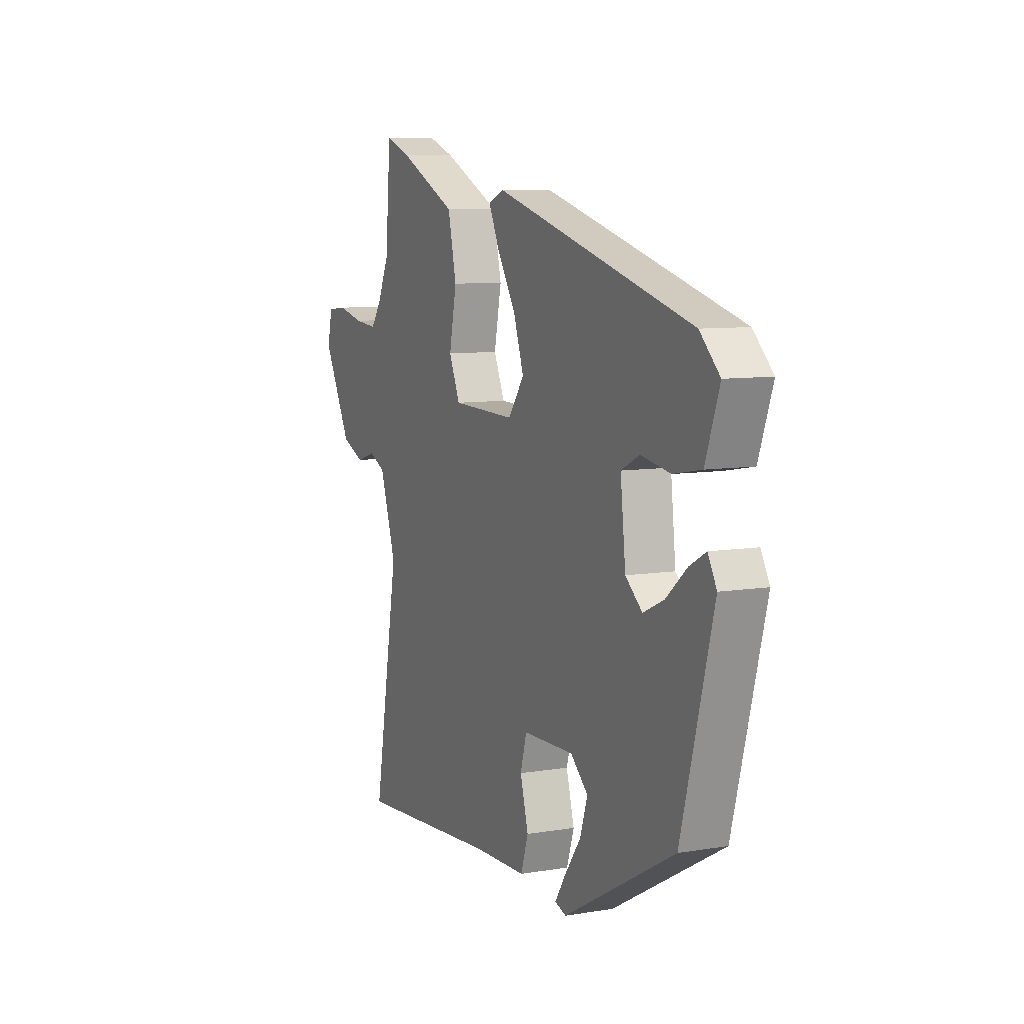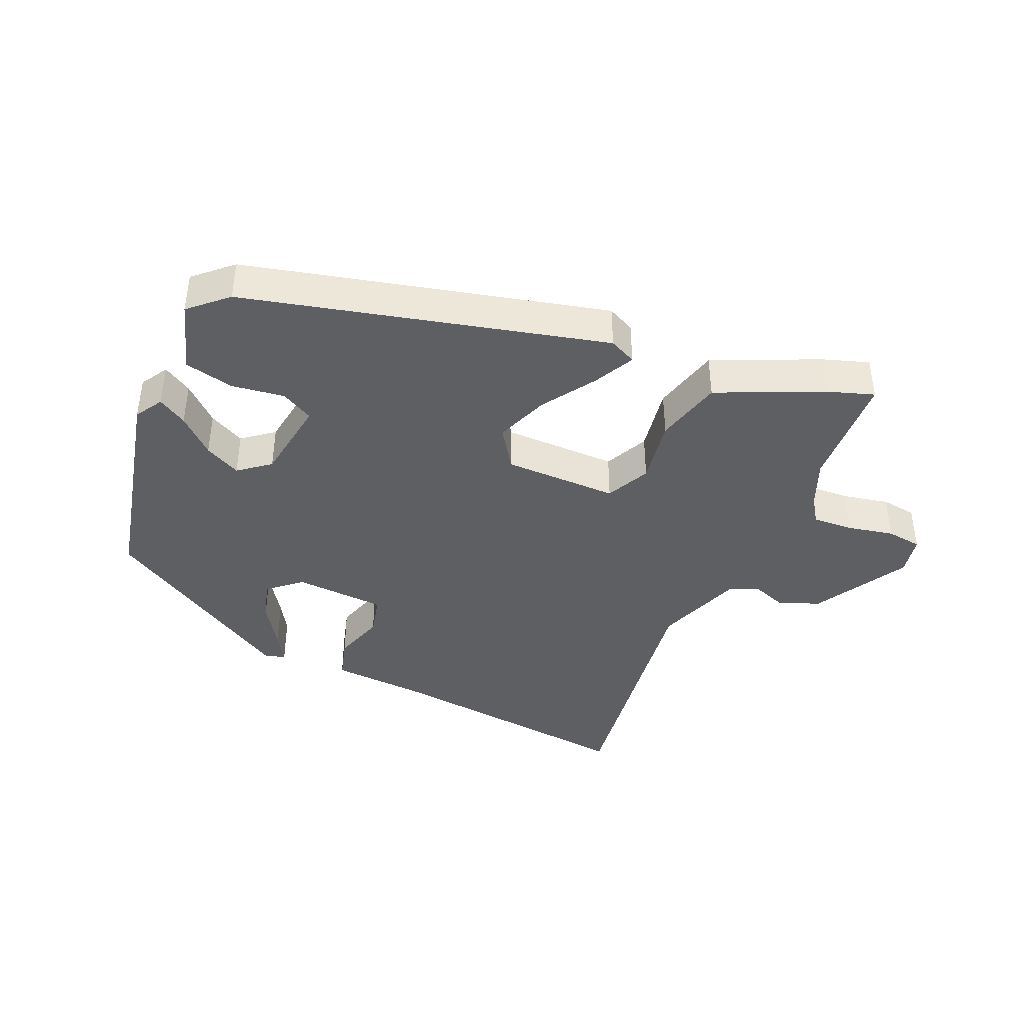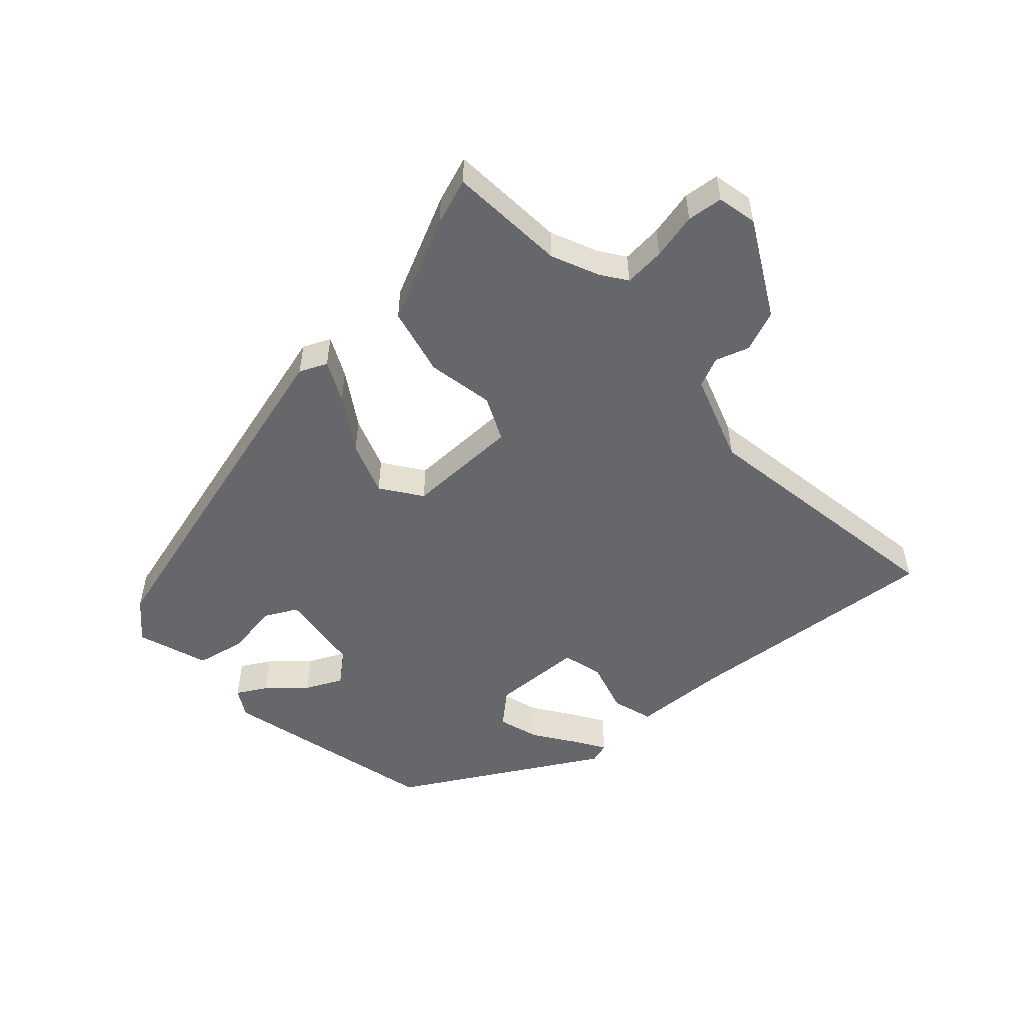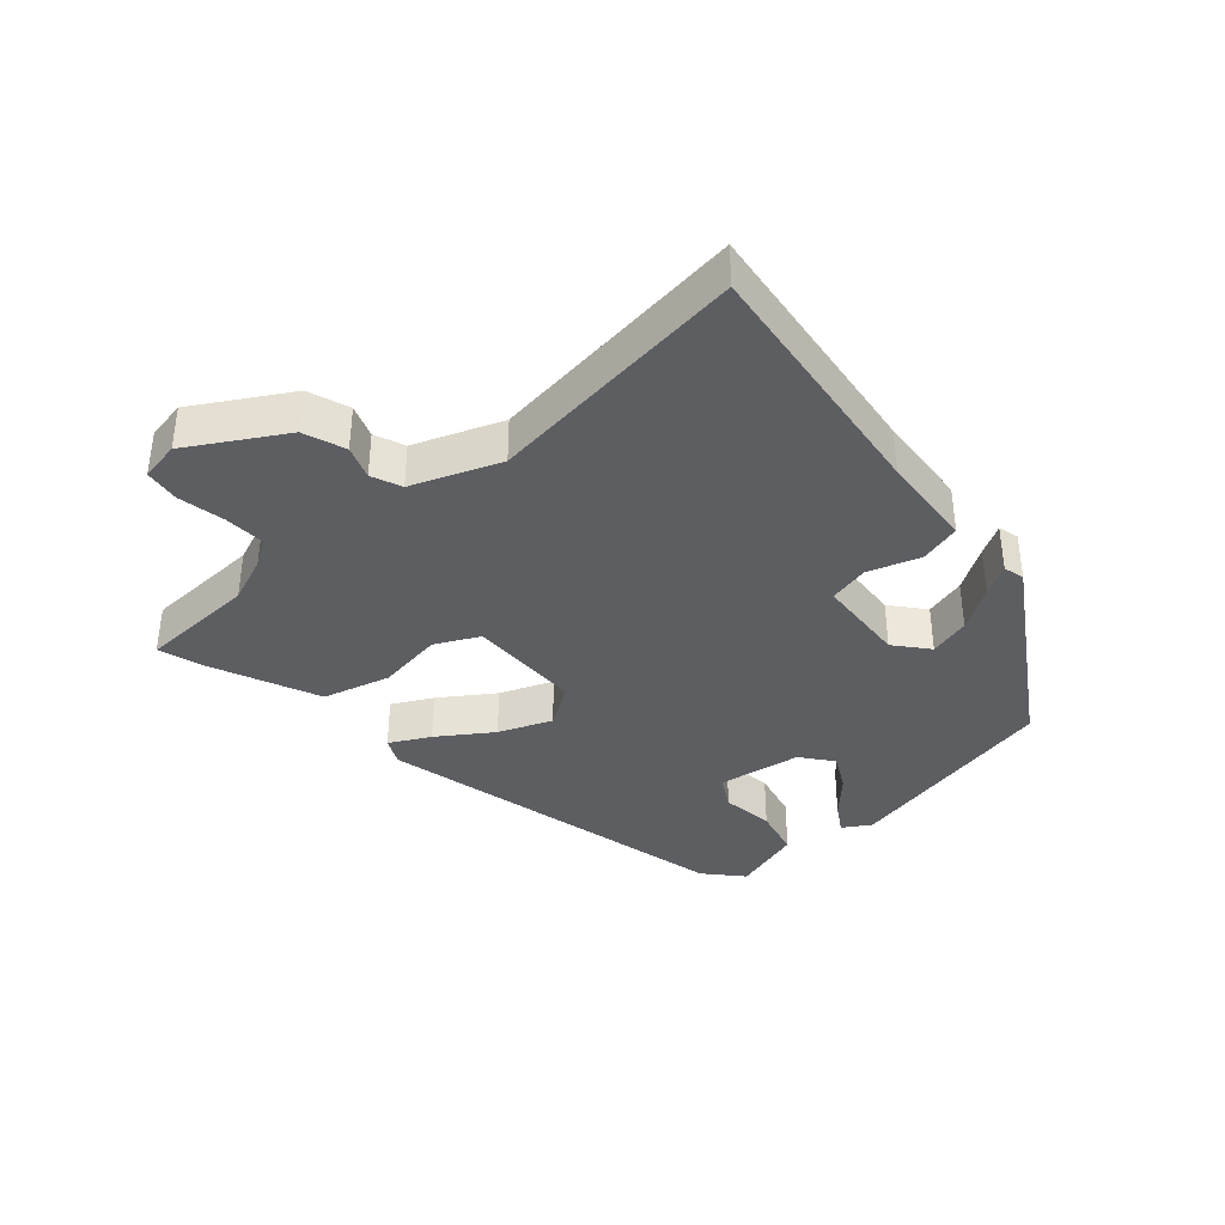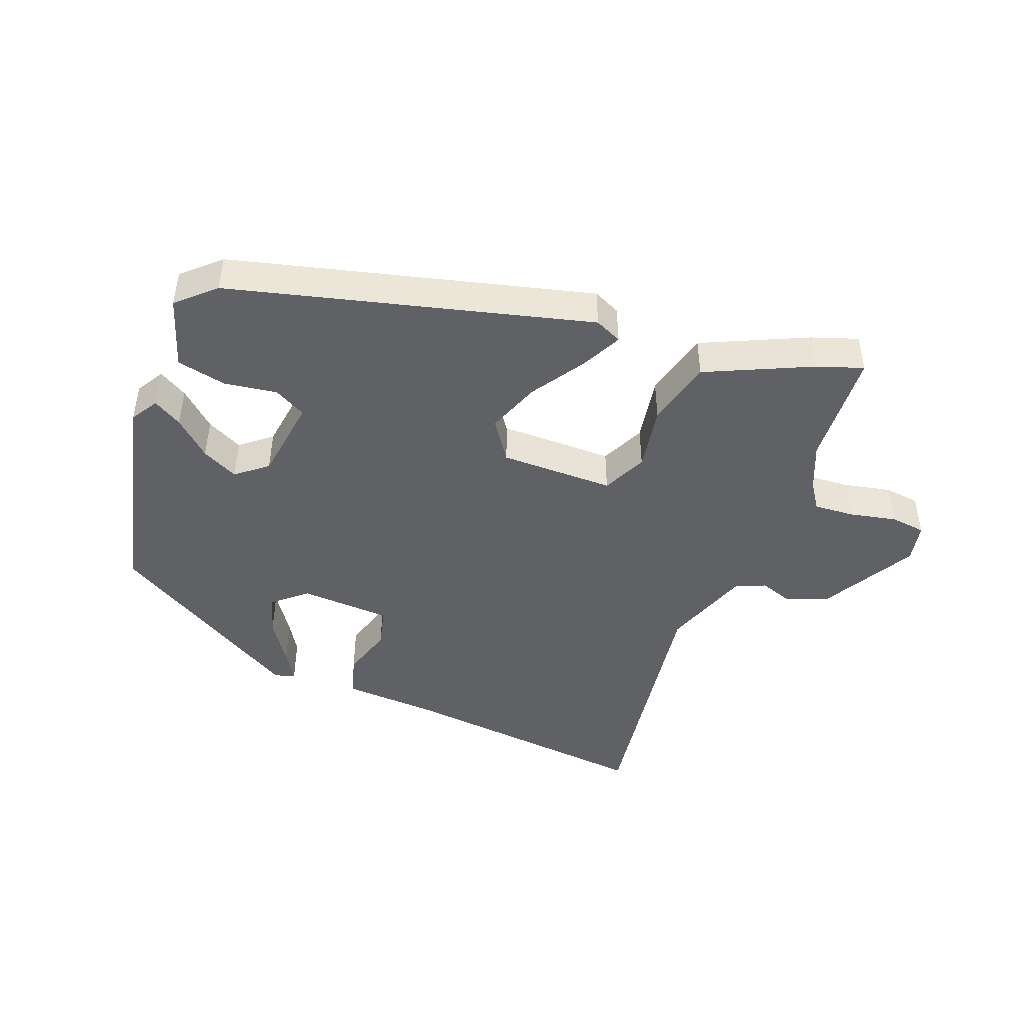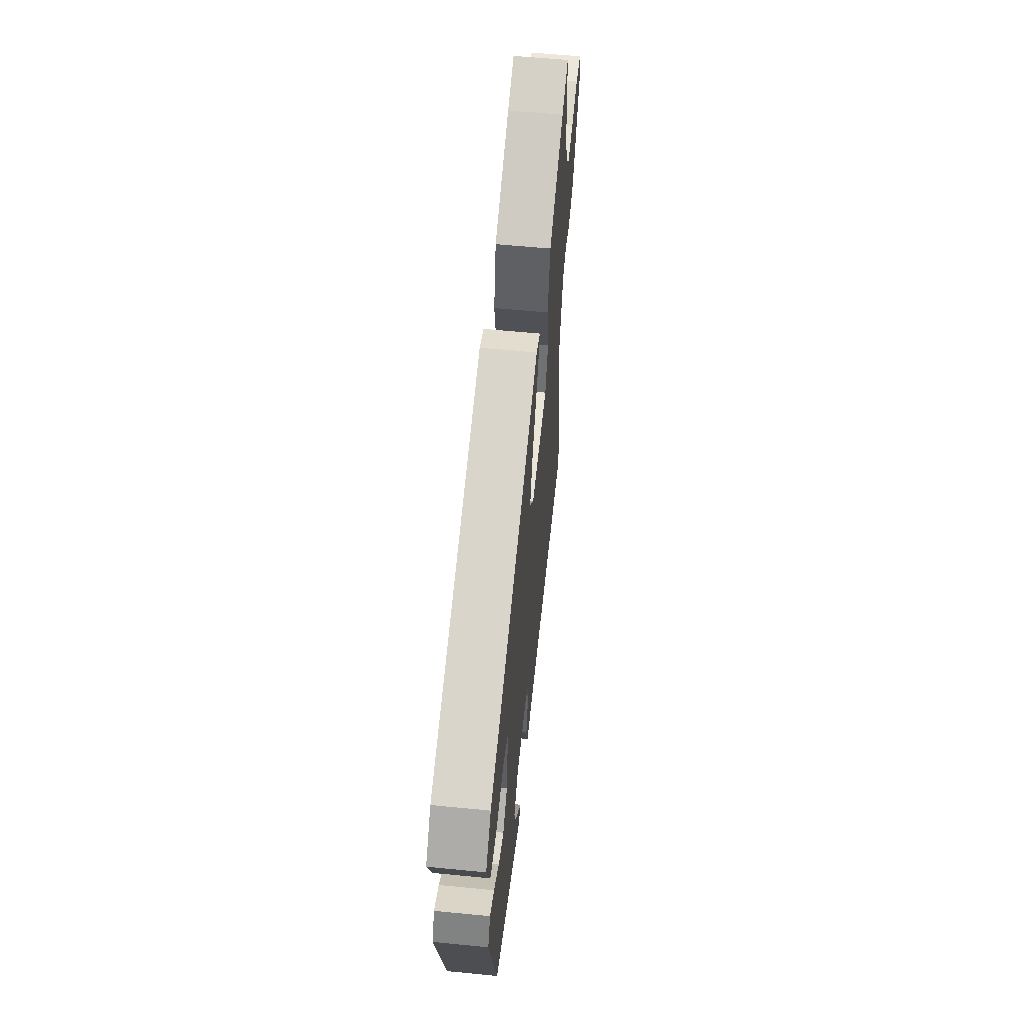
<metadata>
{"format":"obj","ext":"obj","renderer":"f3d","projection":"perspective","resolution":1024,"background":"white","views":[{"elev":8.3,"azim":-114.6,"up":"+Z"},{"elev":-41.0,"azim":-25.4,"up":"+Y"},{"elev":-52.0,"azim":41.5,"up":"+Y"},{"elev":-37.5,"azim":128.7,"up":"+Y"},{"elev":-45.7,"azim":-22.5,"up":"+Y"},{"elev":58.0,"azim":-84.2,"up":"+Z"}]}
</metadata>
<code>
v -0.456 0.07 0.323
v 0.085 0.07 0.477
v 0.127 0.07 0.459
v 0.098 0.07 0.397
v 0.047 0.07 0.314
v 0.019 0.07 0.232
v 0.063 0.07 0.172
v 0.236 0.07 0.177
v 0.266 0.07 0.245
v 0.246 0.07 0.345
v 0.269 0.07 0.449
v 0.426 0.07 0.526
v 0.496 0.07 0.552
v 0.511 0.07 0.374
v 0.543 0.07 0.304
v 0.571 0.07 0.265
v 0.633 0.07 0.271
v 0.703 0.07 0.288
v 0.757 0.07 0.283
v 0.771 0.07 0.223
v 0.694 0.07 0.077
v 0.632 0.07 0.051
v 0.581 0.07 0.067
v 0.536 0.07 0.046
v 0.492 0.07 -0.089
v 0.561 0.07 -0.488
v 0.169 0.07 -0.459
v 0.023 0.07 -0.455
v 0.003 0.07 -0.393
v 0.025 0.07 -0.313
v 0.008 0.07 -0.252
v -0.131 0.07 -0.249
v -0.179 0.07 -0.293
v -0.159 0.07 -0.355
v -0.114 0.07 -0.418
v -0.085 0.07 -0.463
v -0.116 0.07 -0.473
v -0.42 0.07 -0.304
v -0.507 0.07 0.027
v -0.483 0.07 0.07
v -0.438 0.07 0.045
v -0.382 0.07 -0.003
v -0.326 0.07 -0.029
v -0.28 0.07 0.01
v -0.266 0.07 0.138
v -0.316 0.07 0.163
v -0.396 0.07 0.149
v -0.472 0.07 0.163
v -0.51 0.07 0.27
v -0.456 0 0.323
v 0.085 0 0.477
v 0.127 0 0.459
v 0.098 0 0.397
v 0.047 0 0.314
v 0.019 0 0.232
v 0.063 0 0.172
v 0.236 0 0.177
v 0.266 0 0.245
v 0.246 0 0.345
v 0.269 0 0.449
v 0.426 0 0.526
v 0.496 0 0.552
v 0.511 0 0.374
v 0.543 0 0.304
v 0.571 0 0.265
v 0.633 0 0.271
v 0.703 0 0.288
v 0.757 0 0.283
v 0.771 0 0.223
v 0.694 0 0.077
v 0.632 0 0.051
v 0.581 0 0.067
v 0.536 0 0.046
v 0.492 0 -0.089
v 0.561 0 -0.488
v 0.169 0 -0.459
v 0.023 0 -0.455
v 0.003 0 -0.393
v 0.025 0 -0.313
v 0.008 0 -0.252
v -0.131 0 -0.249
v -0.179 0 -0.293
v -0.159 0 -0.355
v -0.114 0 -0.418
v -0.085 0 -0.463
v -0.116 0 -0.473
v -0.42 0 -0.304
v -0.507 0 0.027
v -0.483 0 0.07
v -0.438 0 0.045
v -0.382 0 -0.003
v -0.326 0 -0.029
v -0.28 0 0.01
v -0.266 0 0.138
v -0.316 0 0.163
v -0.396 0 0.149
v -0.472 0 0.163
v -0.51 0 0.27
f 46 47 48 49
f 45 46 49 1
f 39 40 41 42
f 39 42 43
f 38 39 43
f 34 35 36 37
f 34 37 38 43
f 27 28 29 30
f 25 26 27 30
f 24 25 30 31
f 20 21 22 23
f 20 23 24
f 17 18 19 20
f 16 17 20 24
f 15 16 24 31
f 11 12 13 14
f 9 10 11 14
f 8 9 14 15
f 2 3 4 5
f 45 1 2 5
f 44 45 5 6
f 33 34 43 44
f 32 33 44 6
f 8 15 31 32
f 7 8 32
f 6 7 32
f 98 97 96 95
f 50 98 95 94
f 91 90 89 88
f 92 91 88
f 92 88 87
f 86 85 84 83
f 92 87 86 83
f 79 78 77 76
f 79 76 75 74
f 80 79 74 73
f 72 71 70 69
f 73 72 69
f 69 68 67 66
f 73 69 66 65
f 80 73 65 64
f 63 62 61 60
f 63 60 59 58
f 64 63 58 57
f 54 53 52 51
f 54 51 50 94
f 55 54 94 93
f 93 92 83 82
f 55 93 82 81
f 81 80 64 57
f 81 57 56
f 81 56 55
f 1 50 51 2
f 2 51 52 3
f 3 52 53 4
f 4 53 54 5
f 5 54 55 6
f 6 55 56 7
f 7 56 57 8
f 8 57 58 9
f 9 58 59 10
f 10 59 60 11
f 11 60 61 12
f 12 61 62 13
f 13 62 63 14
f 14 63 64 15
f 15 64 65 16
f 16 65 66 17
f 17 66 67 18
f 18 67 68 19
f 19 68 69 20
f 20 69 70 21
f 21 70 71 22
f 22 71 72 23
f 23 72 73 24
f 24 73 74 25
f 25 74 75 26
f 26 75 76 27
f 27 76 77 28
f 28 77 78 29
f 29 78 79 30
f 30 79 80 31
f 31 80 81 32
f 32 81 82 33
f 33 82 83 34
f 34 83 84 35
f 35 84 85 36
f 36 85 86 37
f 37 86 87 38
f 38 87 88 39
f 39 88 89 40
f 40 89 90 41
f 41 90 91 42
f 42 91 92 43
f 43 92 93 44
f 44 93 94 45
f 45 94 95 46
f 46 95 96 47
f 47 96 97 48
f 48 97 98 49
f 49 98 50 1

</code>
